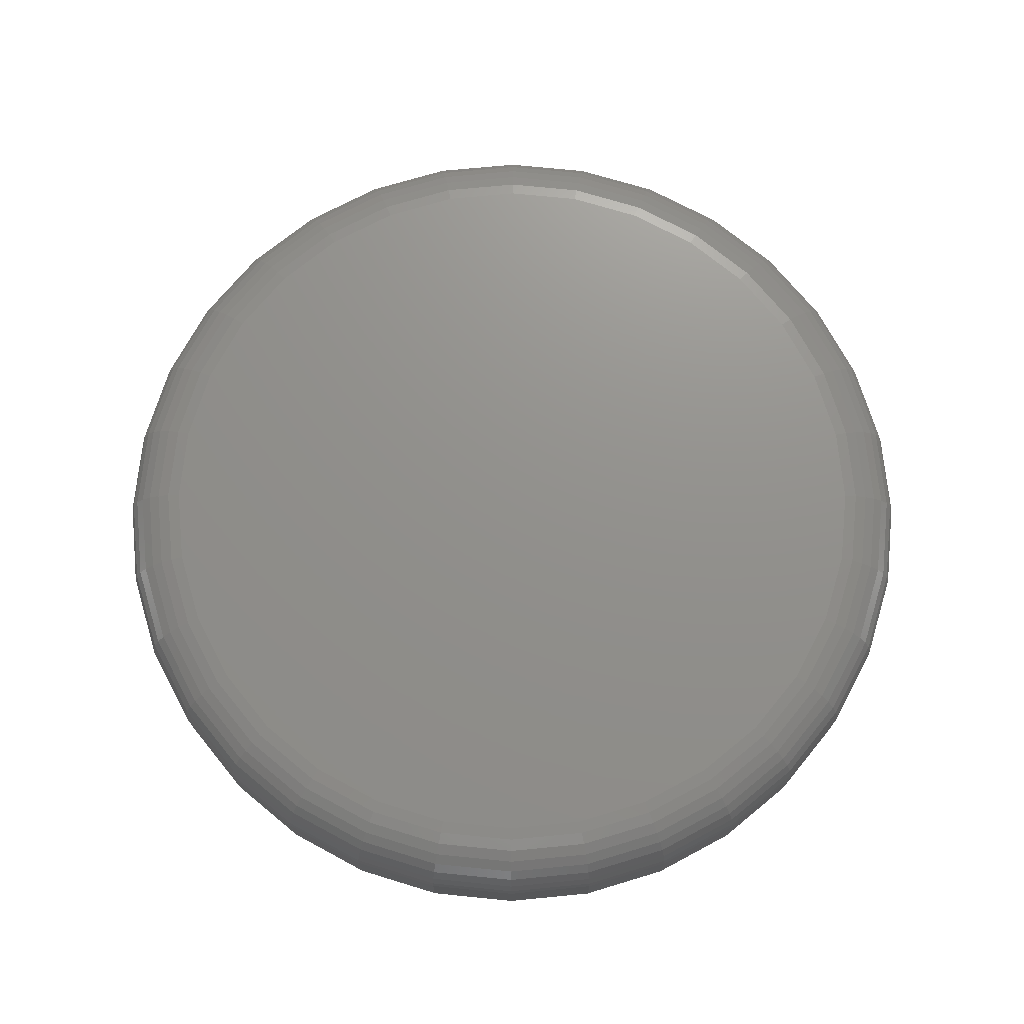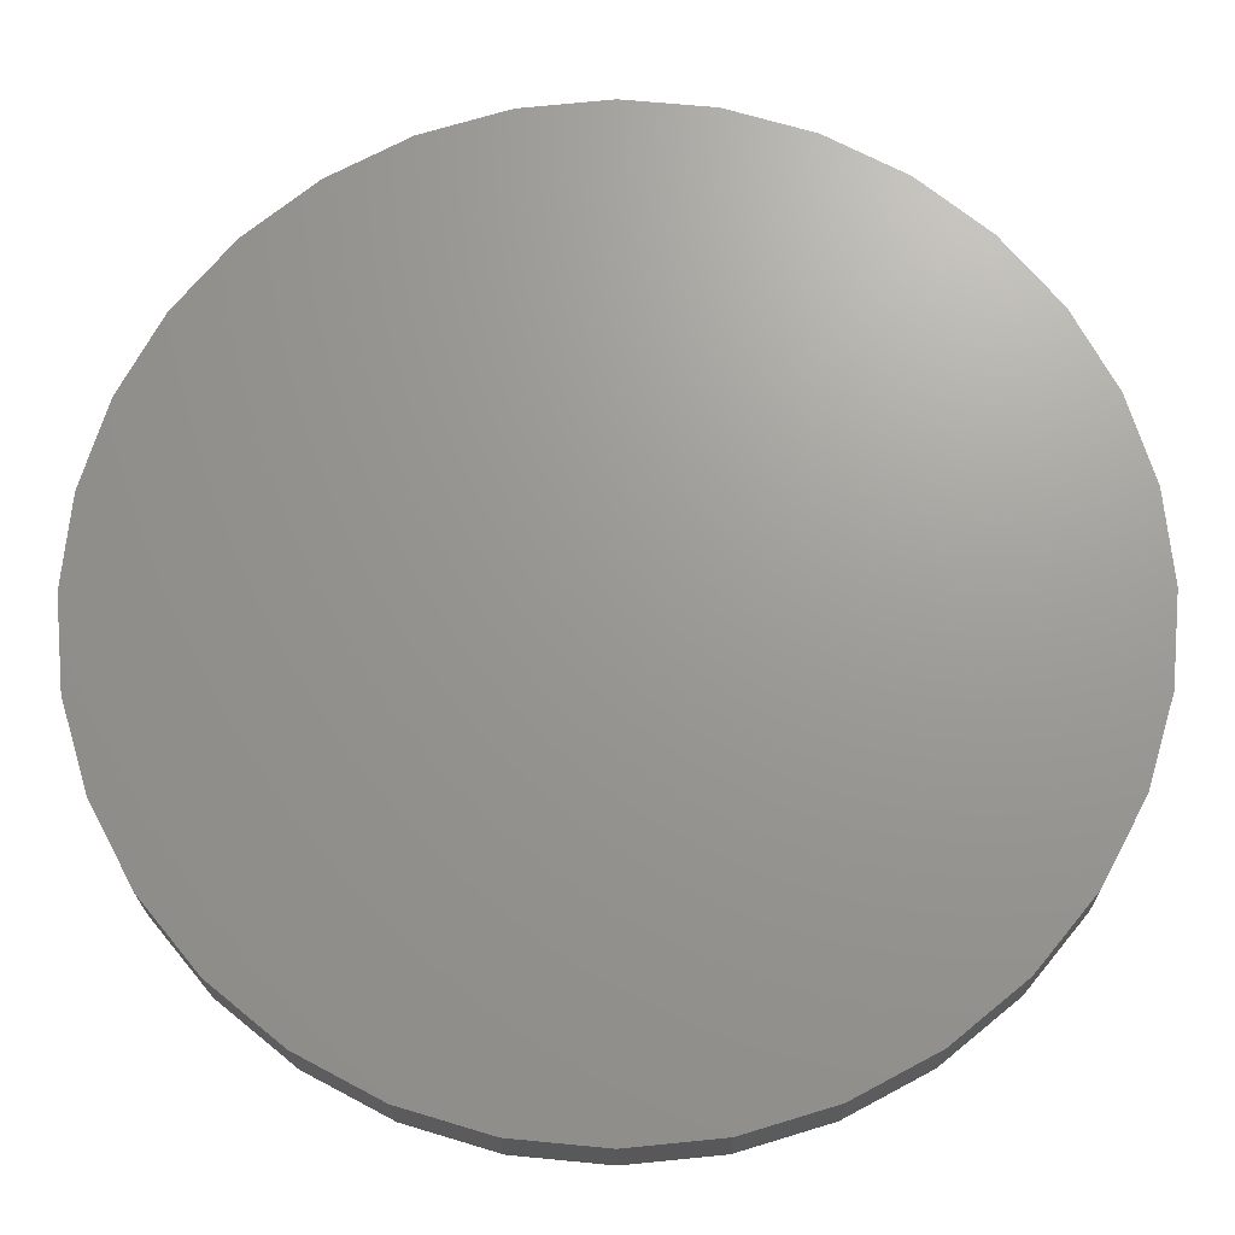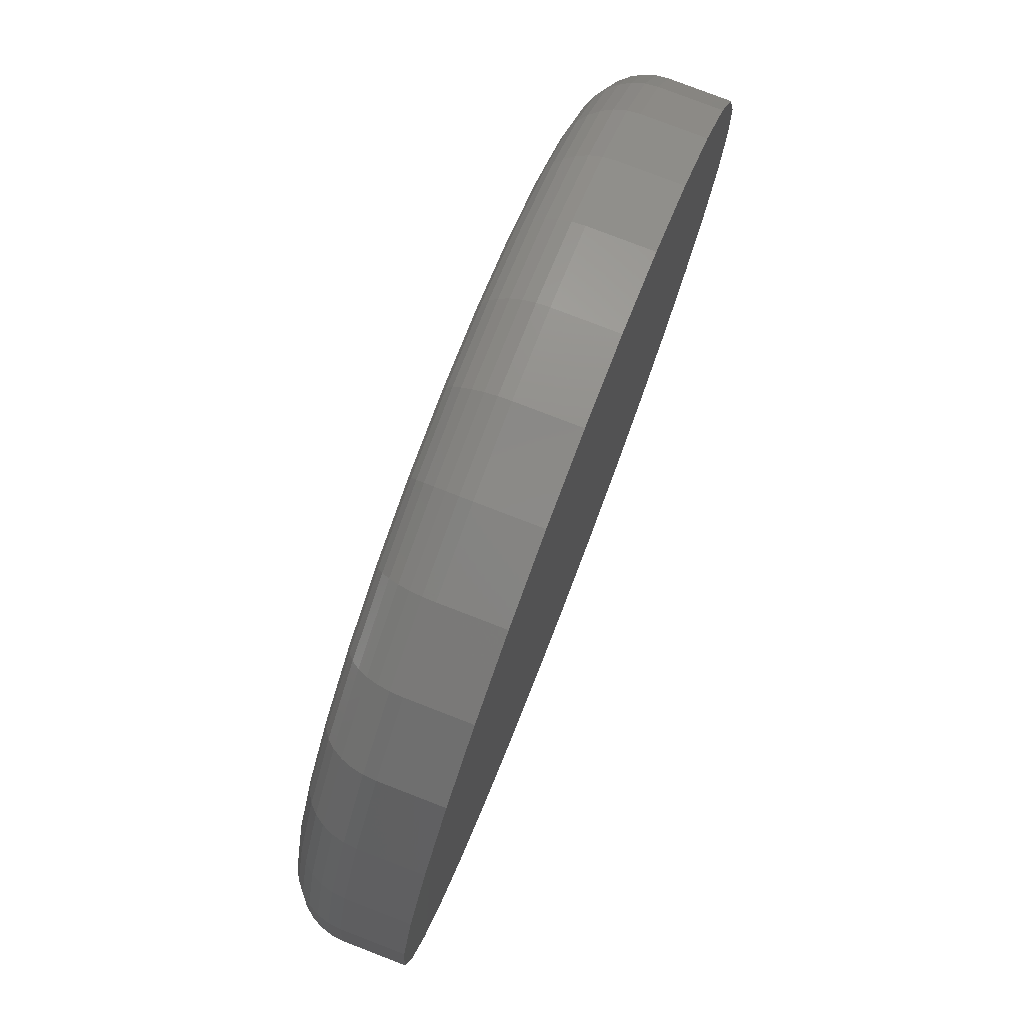
<metadata>
{"format":"stl","ext":"stl","renderer":"f3d","projection":"perspective","resolution":1024,"background":"white","views":[{"elev":72.3,"azim":0.1,"up":"+Z"},{"elev":-20.6,"azim":-179.4,"up":"+Y"},{"elev":78.4,"azim":111.1,"up":"+Y"}]}
</metadata>
<code>
# stl→obj: 320 verts, 636 faces
v -0.01062 0.09152 0.03125
v 0.02641 0.09152 0.03125
v 0.007895 0.09334 0.03125
v -0.02842 0.08611 0.03125
v 0.04421 0.08611 0.03125
v -0.04483 0.07735 0.03125
v 0.06062 0.07735 0.03125
v 0.06062 -0.08047 0.03125
v -0.02842 -0.08924 0.03125
v 0.04421 -0.08924 0.03125
v -0.01062 -0.09464 0.03125
v 0.02641 -0.09464 0.03125
v 0.007895 -0.09646 0.03125
v 0.075 0.06554 0.03125
v -0.05921 0.06554 0.03125
v 0.0868 0.05116 0.03125
v -0.07101 0.05116 0.03125
v 0.09557 0.03475 0.03125
v -0.07978 0.03475 0.03125
v 0.101 0.01695 0.03125
v -0.08518 0.01695 0.03125
v 0.1028 -0.001563 0.03125
v -0.08701 -0.001563 0.03125
v 0.101 -0.02008 0.03125
v -0.08518 -0.02008 0.03125
v 0.09557 -0.03788 0.03125
v -0.07978 -0.03788 0.03125
v 0.0868 -0.05429 0.03125
v -0.07101 -0.05429 0.03125
v 0.075 -0.06867 0.03125
v -0.05921 -0.06867 0.03125
v -0.04483 -0.08047 0.03125
v 0.1184 -0.001563 0
v 0.1184 -0.001563 0.01562
v 0.1163 -0.02313 0
v 0.1163 -0.02313 0.01562
v 0.11 -0.04386 0
v 0.11 -0.04386 0.01562
v 0.09979 -0.06297 0
v 0.09979 -0.06297 0.01562
v 0.08605 -0.07972 0
v 0.08605 -0.07972 0.01562
v 0.0693 -0.09346 0
v 0.0693 -0.09346 0.01562
v 0.05019 -0.1037 0
v 0.05019 -0.1037 0.01562
v 0.02946 -0.11 0
v 0.02946 -0.11 0.01562
v 0.007895 -0.1121 0
v 0.007895 -0.1121 0.01562
v -0.01367 -0.11 0
v -0.01367 -0.11 0.01562
v -0.0344 -0.1037 0
v -0.0344 -0.1037 0.01562
v -0.05351 -0.09346 0
v -0.05351 -0.09346 0.01562
v -0.07026 -0.07972 0
v -0.07026 -0.07972 0.01562
v -0.084 -0.06297 0
v -0.084 -0.06297 0.01562
v -0.09422 -0.04386 0
v -0.09422 -0.04386 0.01562
v -0.1005 -0.02313 0
v -0.1005 -0.02313 0.01562
v -0.1026 -0.001563 0
v -0.1026 -0.001563 0.01562
v -0.1005 0.02 0
v -0.1005 0.02 0.01562
v -0.09422 0.04073 0
v -0.09422 0.04073 0.01562
v -0.084 0.05984 0
v -0.084 0.05984 0.01562
v -0.07026 0.07659 0
v -0.07026 0.07659 0.01562
v -0.05351 0.09034 0
v -0.05351 0.09034 0.01562
v -0.0344 0.1006 0
v -0.0344 0.1006 0.01562
v -0.01367 0.1068 0
v -0.01367 0.1068 0.01562
v 0.007895 0.109 0
v 0.007895 0.109 0.01562
v 0.02946 0.1068 0
v 0.02946 0.1068 0.01562
v 0.05019 0.1006 0
v 0.05019 0.1006 0.01562
v 0.0693 0.09034 0
v 0.0693 0.09034 0.01562
v 0.08605 0.07659 0
v 0.08605 0.07659 0.01562
v 0.09979 0.05984 0
v 0.09979 0.05984 0.01562
v 0.11 0.04073 0
v 0.11 0.04073 0.01562
v 0.1163 0.02 0
v 0.1163 0.02 0.01562
v -0.09005 -0.001563 0.03095
v -0.08817 0.01755 0.03095
v -0.09299 -0.001563 0.03006
v -0.09105 0.01812 0.03006
v -0.09569 -0.001563 0.02862
v -0.0937 0.01865 0.02862
v -0.09806 -0.001563 0.02667
v -0.09602 0.01911 0.02667
v -0.1 -0.001563 0.02431
v -0.09793 0.01949 0.02431
v -0.1014 -0.001563 0.0216
v -0.09934 0.01977 0.0216
v -0.1023 -0.001563 0.01867
v -0.1002 0.01994 0.01867
v 0.104 0.01755 0.03095
v 0.1058 -0.001563 0.03095
v 0.1068 0.01812 0.03006
v 0.1088 -0.001563 0.03006
v 0.1095 0.01865 0.02862
v 0.1115 -0.001563 0.02862
v 0.1118 0.01911 0.02667
v 0.1138 -0.001563 0.02667
v 0.1137 0.01949 0.02431
v 0.1158 -0.001563 0.02431
v 0.1151 0.01977 0.0216
v 0.1172 -0.001563 0.0216
v 0.116 0.01994 0.01867
v 0.1181 -0.001563 0.01867
v 0.09839 0.03592 0.03095
v 0.1011 0.03704 0.03006
v 0.1036 0.03808 0.02862
v 0.1058 0.03898 0.02667
v 0.1076 0.03973 0.02431
v 0.1089 0.04028 0.0216
v 0.1097 0.04062 0.01867
v 0.08934 0.05286 0.03095
v 0.09177 0.05448 0.03006
v 0.09402 0.05598 0.02862
v 0.09599 0.0573 0.02667
v 0.0976 0.05838 0.02431
v 0.09881 0.05918 0.0216
v 0.09954 0.05968 0.01867
v 0.07716 0.0677 0.03095
v 0.07923 0.06977 0.03006
v 0.08114 0.07168 0.02862
v 0.08281 0.07336 0.02667
v 0.08419 0.07473 0.02431
v 0.08521 0.07575 0.0216
v 0.08584 0.07638 0.01867
v 0.06231 0.07988 0.03095
v 0.06394 0.08232 0.03006
v 0.06544 0.08456 0.02862
v 0.06676 0.08653 0.02667
v 0.06784 0.08815 0.02431
v 0.06864 0.08935 0.0216
v 0.06913 0.09009 0.01867
v 0.04538 0.08893 0.03095
v 0.0465 0.09164 0.03006
v 0.04753 0.09413 0.02862
v 0.04844 0.09632 0.02667
v 0.04918 0.09812 0.02431
v 0.04974 0.09945 0.0216
v 0.05008 0.1003 0.01867
v 0.027 0.09451 0.03095
v 0.02758 0.09738 0.03006
v 0.0281 0.1 0.02862
v 0.02856 0.1024 0.02667
v 0.02894 0.1043 0.02431
v 0.02923 0.1057 0.0216
v 0.0294 0.1065 0.01867
v 0.007895 0.09639 0.03095
v 0.007895 0.09932 0.03006
v 0.007895 0.102 0.02862
v 0.007895 0.1044 0.02667
v 0.007895 0.1063 0.02431
v 0.007895 0.1078 0.0216
v 0.007895 0.1087 0.01867
v -0.01121 0.09451 0.03095
v -0.01179 0.09738 0.03006
v -0.01231 0.1 0.02862
v -0.01278 0.1024 0.02667
v -0.01315 0.1043 0.02431
v -0.01344 0.1057 0.0216
v -0.01361 0.1065 0.01867
v -0.02959 0.08893 0.03095
v -0.03071 0.09164 0.03006
v -0.03174 0.09413 0.02862
v -0.03265 0.09632 0.02667
v -0.03339 0.09812 0.02431
v -0.03395 0.09945 0.0216
v -0.03429 0.1003 0.01867
v -0.04652 0.07988 0.03095
v -0.04815 0.08232 0.03006
v -0.04965 0.08456 0.02862
v -0.05097 0.08653 0.02667
v -0.05205 0.08815 0.02431
v -0.05285 0.08935 0.0216
v -0.05334 0.09009 0.01867
v -0.06137 0.0677 0.03095
v -0.06344 0.06977 0.03006
v -0.06535 0.07168 0.02862
v -0.06702 0.07336 0.02667
v -0.0684 0.07473 0.02431
v -0.06942 0.07575 0.0216
v -0.07005 0.07638 0.01867
v -0.07355 0.05286 0.03095
v -0.07598 0.05448 0.03006
v -0.07823 0.05598 0.02862
v -0.0802 0.0573 0.02667
v -0.08182 0.05838 0.02431
v -0.08302 0.05918 0.0216
v -0.08375 0.05968 0.01867
v -0.0826 0.03592 0.03095
v -0.08531 0.03704 0.03006
v -0.0878 0.03808 0.02862
v -0.08999 0.03898 0.02667
v -0.09179 0.03973 0.02431
v -0.09312 0.04028 0.0216
v -0.09394 0.04062 0.01867
v 0.104 -0.02067 0.03095
v 0.1068 -0.02124 0.03006
v 0.1095 -0.02177 0.02862
v 0.1118 -0.02223 0.02667
v 0.1137 -0.02261 0.02431
v 0.1151 -0.02289 0.0216
v 0.116 -0.02307 0.01867
v -0.08817 -0.02067 0.03095
v -0.09105 -0.02124 0.03006
v -0.0937 -0.02177 0.02862
v -0.09602 -0.02223 0.02667
v -0.09793 -0.02261 0.02431
v -0.09934 -0.02289 0.0216
v -0.1002 -0.02307 0.01867
v -0.0826 -0.03905 0.03095
v -0.08531 -0.04017 0.03006
v -0.0878 -0.0412 0.02862
v -0.08999 -0.04211 0.02667
v -0.09179 -0.04285 0.02431
v -0.09312 -0.0434 0.0216
v -0.09394 -0.04374 0.01867
v -0.07355 -0.05598 0.03095
v -0.07598 -0.05761 0.03006
v -0.07823 -0.05911 0.02862
v -0.0802 -0.06043 0.02667
v -0.08182 -0.0615 0.02431
v -0.08302 -0.06231 0.0216
v -0.08375 -0.0628 0.01867
v -0.06137 -0.07082 0.03095
v -0.06344 -0.0729 0.03006
v -0.06535 -0.07481 0.02862
v -0.06702 -0.07648 0.02667
v -0.0684 -0.07785 0.02431
v -0.06942 -0.07888 0.0216
v -0.07005 -0.0795 0.01867
v -0.04652 -0.083 0.03095
v -0.04815 -0.08544 0.03006
v -0.04965 -0.08769 0.02862
v -0.05097 -0.08966 0.02667
v -0.05205 -0.09127 0.02431
v -0.05285 -0.09247 0.0216
v -0.05334 -0.09321 0.01867
v -0.02959 -0.09206 0.03095
v -0.03071 -0.09476 0.03006
v -0.03174 -0.09726 0.02862
v -0.03265 -0.09945 0.02667
v -0.03339 -0.1012 0.02431
v -0.03395 -0.1026 0.0216
v -0.03429 -0.1034 0.01867
v -0.01121 -0.09763 0.03095
v -0.01179 -0.1005 0.03006
v -0.01231 -0.1032 0.02862
v -0.01278 -0.1055 0.02667
v -0.01315 -0.1074 0.02431
v -0.01344 -0.1088 0.0216
v -0.01361 -0.1097 0.01867
v 0.007895 -0.09951 0.03095
v 0.007895 -0.1024 0.03006
v 0.007895 -0.1051 0.02862
v 0.007895 -0.1075 0.02667
v 0.007895 -0.1095 0.02431
v 0.007895 -0.1109 0.0216
v 0.007895 -0.1118 0.01867
v 0.027 -0.09763 0.03095
v 0.02758 -0.1005 0.03006
v 0.0281 -0.1032 0.02862
v 0.02856 -0.1055 0.02667
v 0.02894 -0.1074 0.02431
v 0.02923 -0.1088 0.0216
v 0.0294 -0.1097 0.01867
v 0.04538 -0.09206 0.03095
v 0.0465 -0.09476 0.03006
v 0.04753 -0.09726 0.02862
v 0.04844 -0.09945 0.02667
v 0.04918 -0.1012 0.02431
v 0.04974 -0.1026 0.0216
v 0.05008 -0.1034 0.01867
v 0.06231 -0.083 0.03095
v 0.06394 -0.08544 0.03006
v 0.06544 -0.08769 0.02862
v 0.06676 -0.08966 0.02667
v 0.06784 -0.09127 0.02431
v 0.06864 -0.09247 0.0216
v 0.06913 -0.09321 0.01867
v 0.07716 -0.07082 0.03095
v 0.07923 -0.0729 0.03006
v 0.08114 -0.07481 0.02862
v 0.08281 -0.07648 0.02667
v 0.08419 -0.07785 0.02431
v 0.08521 -0.07888 0.0216
v 0.08584 -0.0795 0.01867
v 0.08934 -0.05598 0.03095
v 0.09177 -0.05761 0.03006
v 0.09402 -0.05911 0.02862
v 0.09599 -0.06043 0.02667
v 0.0976 -0.0615 0.02431
v 0.09881 -0.06231 0.0216
v 0.09954 -0.0628 0.01867
v 0.09839 -0.03905 0.03095
v 0.1011 -0.04017 0.03006
v 0.1036 -0.0412 0.02862
v 0.1058 -0.04211 0.02667
v 0.1076 -0.04285 0.02431
v 0.1089 -0.0434 0.0216
v 0.1097 -0.04374 0.01867
f 1 2 3
f 2 1 4
f 2 4 5
f 5 4 6
f 5 6 7
f 8 9 10
f 10 9 11
f 10 11 12
f 12 11 13
f 7 6 14
f 14 6 15
f 14 15 16
f 16 15 17
f 16 17 18
f 18 17 19
f 18 19 20
f 20 19 21
f 20 21 22
f 22 21 23
f 22 23 24
f 24 23 25
f 24 25 26
f 26 25 27
f 26 27 28
f 28 27 29
f 28 29 30
f 30 29 31
f 30 31 8
f 8 31 32
f 8 32 9
f 33 34 35
f 35 34 36
f 35 36 37
f 37 36 38
f 37 38 39
f 39 38 40
f 39 40 41
f 41 40 42
f 41 42 43
f 43 42 44
f 43 44 45
f 45 44 46
f 45 46 47
f 47 46 48
f 47 48 49
f 49 48 50
f 49 50 51
f 51 50 52
f 51 52 53
f 53 52 54
f 53 54 55
f 55 54 56
f 55 56 57
f 57 56 58
f 57 58 59
f 59 58 60
f 59 60 61
f 61 60 62
f 61 62 63
f 63 62 64
f 63 64 65
f 65 64 66
f 65 66 67
f 67 66 68
f 67 68 69
f 69 68 70
f 69 70 71
f 71 70 72
f 71 72 73
f 73 72 74
f 73 74 75
f 75 74 76
f 75 76 77
f 77 76 78
f 77 78 79
f 79 78 80
f 79 80 81
f 81 80 82
f 81 82 83
f 83 82 84
f 83 84 85
f 85 84 86
f 85 86 87
f 87 86 88
f 87 88 89
f 89 88 90
f 89 90 91
f 91 90 92
f 91 92 93
f 93 92 94
f 93 94 95
f 95 94 96
f 95 96 33
f 33 96 34
f 23 21 97
f 97 21 98
f 97 98 99
f 99 98 100
f 99 100 101
f 101 100 102
f 101 102 103
f 103 102 104
f 103 104 105
f 105 104 106
f 105 106 107
f 107 106 108
f 107 108 109
f 109 108 110
f 109 110 66
f 66 110 68
f 20 22 111
f 111 22 112
f 111 112 113
f 113 112 114
f 113 114 115
f 115 114 116
f 115 116 117
f 117 116 118
f 117 118 119
f 119 118 120
f 119 120 121
f 121 120 122
f 121 122 123
f 123 122 124
f 123 124 96
f 96 124 34
f 18 20 125
f 125 20 111
f 125 111 126
f 126 111 113
f 126 113 127
f 127 113 115
f 127 115 128
f 128 115 117
f 128 117 129
f 129 117 119
f 129 119 130
f 130 119 121
f 130 121 131
f 131 121 123
f 131 123 94
f 94 123 96
f 16 18 132
f 132 18 125
f 132 125 133
f 133 125 126
f 133 126 134
f 134 126 127
f 134 127 135
f 135 127 128
f 135 128 136
f 136 128 129
f 136 129 137
f 137 129 130
f 137 130 138
f 138 130 131
f 138 131 92
f 92 131 94
f 14 16 139
f 139 16 132
f 139 132 140
f 140 132 133
f 140 133 141
f 141 133 134
f 141 134 142
f 142 134 135
f 142 135 143
f 143 135 136
f 143 136 144
f 144 136 137
f 144 137 145
f 145 137 138
f 145 138 90
f 90 138 92
f 7 14 146
f 146 14 139
f 146 139 147
f 147 139 140
f 147 140 148
f 148 140 141
f 148 141 149
f 149 141 142
f 149 142 150
f 150 142 143
f 150 143 151
f 151 143 144
f 151 144 152
f 152 144 145
f 152 145 88
f 88 145 90
f 5 7 153
f 153 7 146
f 153 146 154
f 154 146 147
f 154 147 155
f 155 147 148
f 155 148 156
f 156 148 149
f 156 149 157
f 157 149 150
f 157 150 158
f 158 150 151
f 158 151 159
f 159 151 152
f 159 152 86
f 86 152 88
f 2 5 160
f 160 5 153
f 160 153 161
f 161 153 154
f 161 154 162
f 162 154 155
f 162 155 163
f 163 155 156
f 163 156 164
f 164 156 157
f 164 157 165
f 165 157 158
f 165 158 166
f 166 158 159
f 166 159 84
f 84 159 86
f 3 2 167
f 167 2 160
f 167 160 168
f 168 160 161
f 168 161 169
f 169 161 162
f 169 162 170
f 170 162 163
f 170 163 171
f 171 163 164
f 171 164 172
f 172 164 165
f 172 165 173
f 173 165 166
f 173 166 82
f 82 166 84
f 1 3 174
f 174 3 167
f 174 167 175
f 175 167 168
f 175 168 176
f 176 168 169
f 176 169 177
f 177 169 170
f 177 170 178
f 178 170 171
f 178 171 179
f 179 171 172
f 179 172 180
f 180 172 173
f 180 173 80
f 80 173 82
f 4 1 181
f 181 1 174
f 181 174 182
f 182 174 175
f 182 175 183
f 183 175 176
f 183 176 184
f 184 176 177
f 184 177 185
f 185 177 178
f 185 178 186
f 186 178 179
f 186 179 187
f 187 179 180
f 187 180 78
f 78 180 80
f 6 4 188
f 188 4 181
f 188 181 189
f 189 181 182
f 189 182 190
f 190 182 183
f 190 183 191
f 191 183 184
f 191 184 192
f 192 184 185
f 192 185 193
f 193 185 186
f 193 186 194
f 194 186 187
f 194 187 76
f 76 187 78
f 15 6 195
f 195 6 188
f 195 188 196
f 196 188 189
f 196 189 197
f 197 189 190
f 197 190 198
f 198 190 191
f 198 191 199
f 199 191 192
f 199 192 200
f 200 192 193
f 200 193 201
f 201 193 194
f 201 194 74
f 74 194 76
f 17 15 202
f 202 15 195
f 202 195 203
f 203 195 196
f 203 196 204
f 204 196 197
f 204 197 205
f 205 197 198
f 205 198 206
f 206 198 199
f 206 199 207
f 207 199 200
f 207 200 208
f 208 200 201
f 208 201 72
f 72 201 74
f 19 17 209
f 209 17 202
f 209 202 210
f 210 202 203
f 210 203 211
f 211 203 204
f 211 204 212
f 212 204 205
f 212 205 213
f 213 205 206
f 213 206 214
f 214 206 207
f 214 207 215
f 215 207 208
f 215 208 70
f 70 208 72
f 21 19 98
f 98 19 209
f 98 209 100
f 100 209 210
f 100 210 102
f 102 210 211
f 102 211 104
f 104 211 212
f 104 212 106
f 106 212 213
f 106 213 108
f 108 213 214
f 108 214 110
f 110 214 215
f 110 215 68
f 68 215 70
f 22 24 112
f 112 24 216
f 112 216 114
f 114 216 217
f 114 217 116
f 116 217 218
f 116 218 118
f 118 218 219
f 118 219 120
f 120 219 220
f 120 220 122
f 122 220 221
f 122 221 124
f 124 221 222
f 124 222 34
f 34 222 36
f 25 23 223
f 223 23 97
f 223 97 224
f 224 97 99
f 224 99 225
f 225 99 101
f 225 101 226
f 226 101 103
f 226 103 227
f 227 103 105
f 227 105 228
f 228 105 107
f 228 107 229
f 229 107 109
f 229 109 64
f 64 109 66
f 27 25 230
f 230 25 223
f 230 223 231
f 231 223 224
f 231 224 232
f 232 224 225
f 232 225 233
f 233 225 226
f 233 226 234
f 234 226 227
f 234 227 235
f 235 227 228
f 235 228 236
f 236 228 229
f 236 229 62
f 62 229 64
f 29 27 237
f 237 27 230
f 237 230 238
f 238 230 231
f 238 231 239
f 239 231 232
f 239 232 240
f 240 232 233
f 240 233 241
f 241 233 234
f 241 234 242
f 242 234 235
f 242 235 243
f 243 235 236
f 243 236 60
f 60 236 62
f 31 29 244
f 244 29 237
f 244 237 245
f 245 237 238
f 245 238 246
f 246 238 239
f 246 239 247
f 247 239 240
f 247 240 248
f 248 240 241
f 248 241 249
f 249 241 242
f 249 242 250
f 250 242 243
f 250 243 58
f 58 243 60
f 32 31 251
f 251 31 244
f 251 244 252
f 252 244 245
f 252 245 253
f 253 245 246
f 253 246 254
f 254 246 247
f 254 247 255
f 255 247 248
f 255 248 256
f 256 248 249
f 256 249 257
f 257 249 250
f 257 250 56
f 56 250 58
f 9 32 258
f 258 32 251
f 258 251 259
f 259 251 252
f 259 252 260
f 260 252 253
f 260 253 261
f 261 253 254
f 261 254 262
f 262 254 255
f 262 255 263
f 263 255 256
f 263 256 264
f 264 256 257
f 264 257 54
f 54 257 56
f 11 9 265
f 265 9 258
f 265 258 266
f 266 258 259
f 266 259 267
f 267 259 260
f 267 260 268
f 268 260 261
f 268 261 269
f 269 261 262
f 269 262 270
f 270 262 263
f 270 263 271
f 271 263 264
f 271 264 52
f 52 264 54
f 13 11 272
f 272 11 265
f 272 265 273
f 273 265 266
f 273 266 274
f 274 266 267
f 274 267 275
f 275 267 268
f 275 268 276
f 276 268 269
f 276 269 277
f 277 269 270
f 277 270 278
f 278 270 271
f 278 271 50
f 50 271 52
f 12 13 279
f 279 13 272
f 279 272 280
f 280 272 273
f 280 273 281
f 281 273 274
f 281 274 282
f 282 274 275
f 282 275 283
f 283 275 276
f 283 276 284
f 284 276 277
f 284 277 285
f 285 277 278
f 285 278 48
f 48 278 50
f 10 12 286
f 286 12 279
f 286 279 287
f 287 279 280
f 287 280 288
f 288 280 281
f 288 281 289
f 289 281 282
f 289 282 290
f 290 282 283
f 290 283 291
f 291 283 284
f 291 284 292
f 292 284 285
f 292 285 46
f 46 285 48
f 8 10 293
f 293 10 286
f 293 286 294
f 294 286 287
f 294 287 295
f 295 287 288
f 295 288 296
f 296 288 289
f 296 289 297
f 297 289 290
f 297 290 298
f 298 290 291
f 298 291 299
f 299 291 292
f 299 292 44
f 44 292 46
f 30 8 300
f 300 8 293
f 300 293 301
f 301 293 294
f 301 294 302
f 302 294 295
f 302 295 303
f 303 295 296
f 303 296 304
f 304 296 297
f 304 297 305
f 305 297 298
f 305 298 306
f 306 298 299
f 306 299 42
f 42 299 44
f 28 30 307
f 307 30 300
f 307 300 308
f 308 300 301
f 308 301 309
f 309 301 302
f 309 302 310
f 310 302 303
f 310 303 311
f 311 303 304
f 311 304 312
f 312 304 305
f 312 305 313
f 313 305 306
f 313 306 40
f 40 306 42
f 26 28 314
f 314 28 307
f 314 307 315
f 315 307 308
f 315 308 316
f 316 308 309
f 316 309 317
f 317 309 310
f 317 310 318
f 318 310 311
f 318 311 319
f 319 311 312
f 319 312 320
f 320 312 313
f 320 313 38
f 38 313 40
f 24 26 216
f 216 26 314
f 216 314 217
f 217 314 315
f 217 315 218
f 218 315 316
f 218 316 219
f 219 316 317
f 219 317 220
f 220 317 318
f 220 318 221
f 221 318 319
f 221 319 222
f 222 319 320
f 222 320 36
f 36 320 38
f 81 83 79
f 77 79 83
f 85 77 83
f 75 77 85
f 87 75 85
f 45 53 43
f 51 53 45
f 47 51 45
f 49 51 47
f 53 55 43
f 43 55 57
f 43 57 41
f 41 57 59
f 41 59 39
f 39 59 61
f 39 61 37
f 37 61 63
f 37 63 35
f 35 63 65
f 35 65 33
f 33 65 67
f 33 67 95
f 95 67 69
f 95 69 93
f 93 69 71
f 93 71 91
f 91 71 73
f 91 73 89
f 89 73 75
f 89 75 87

</code>
